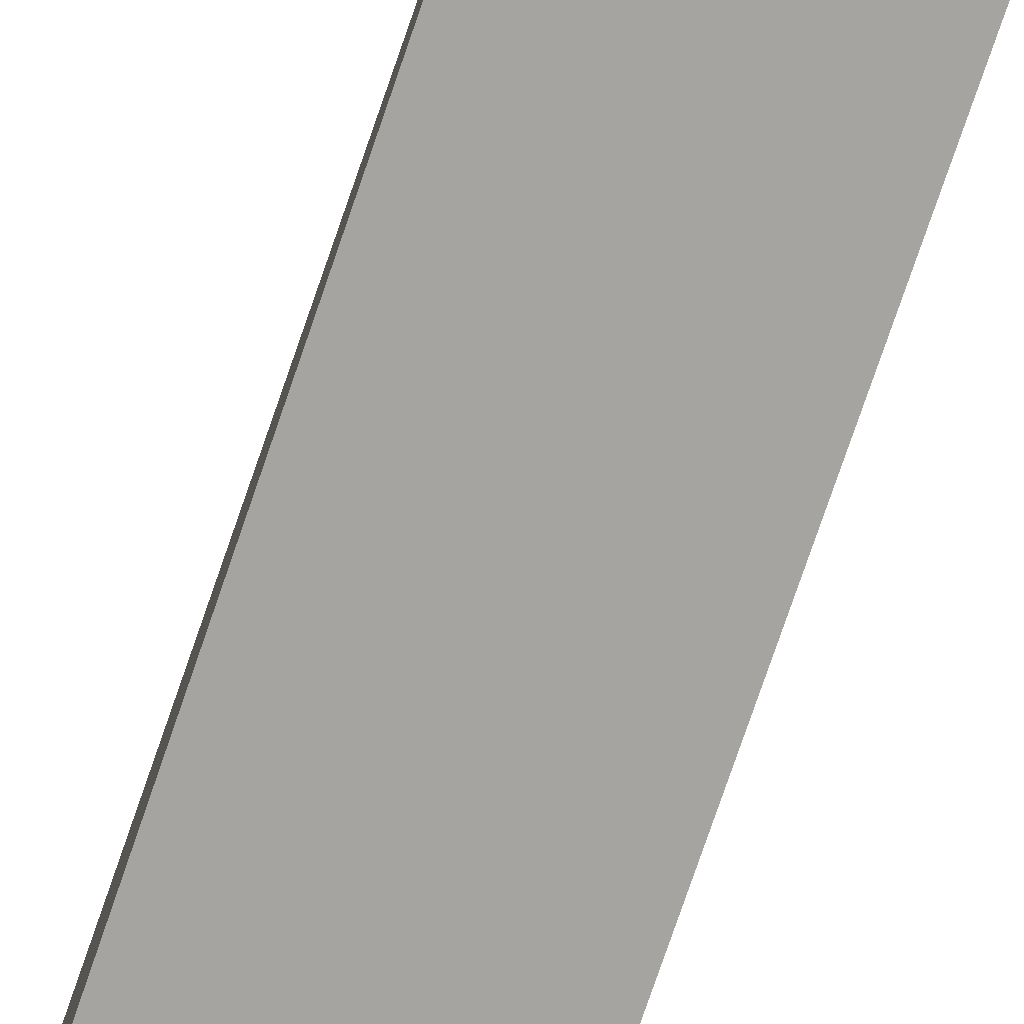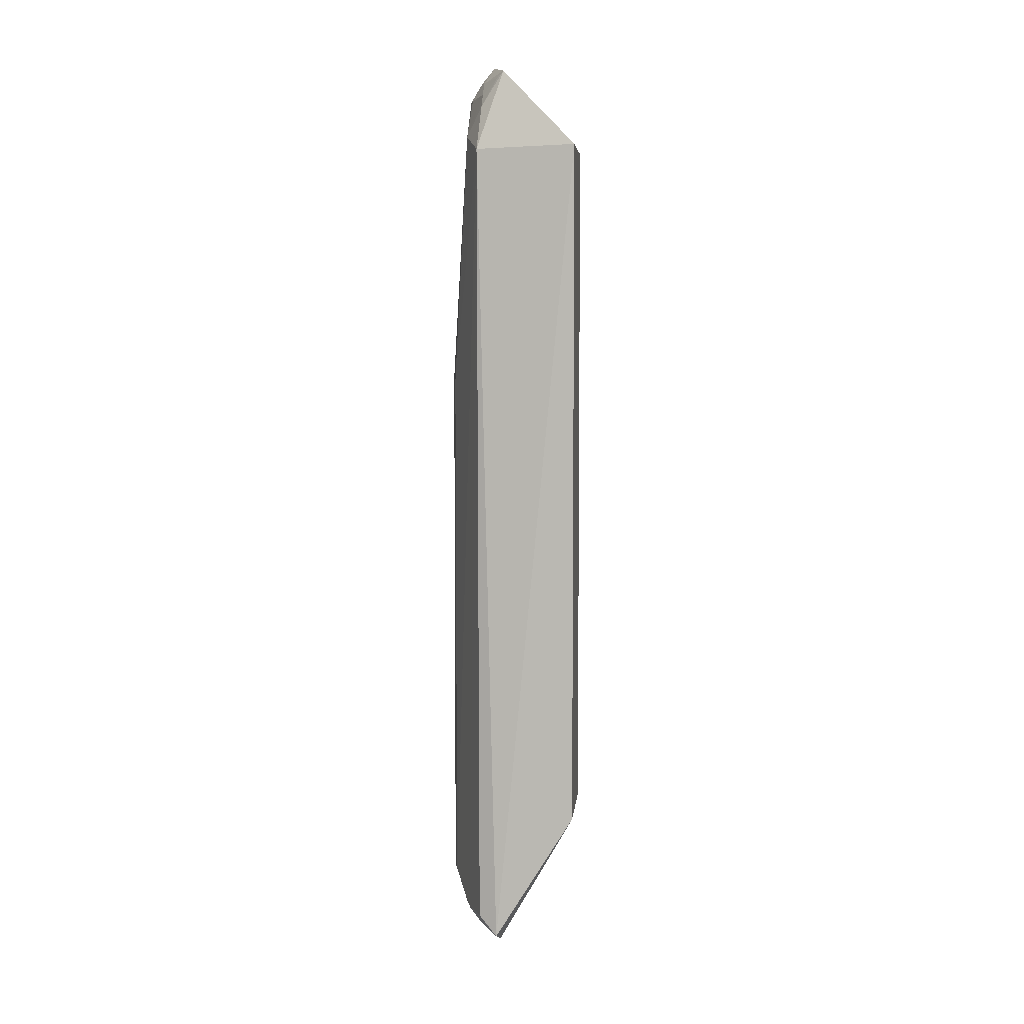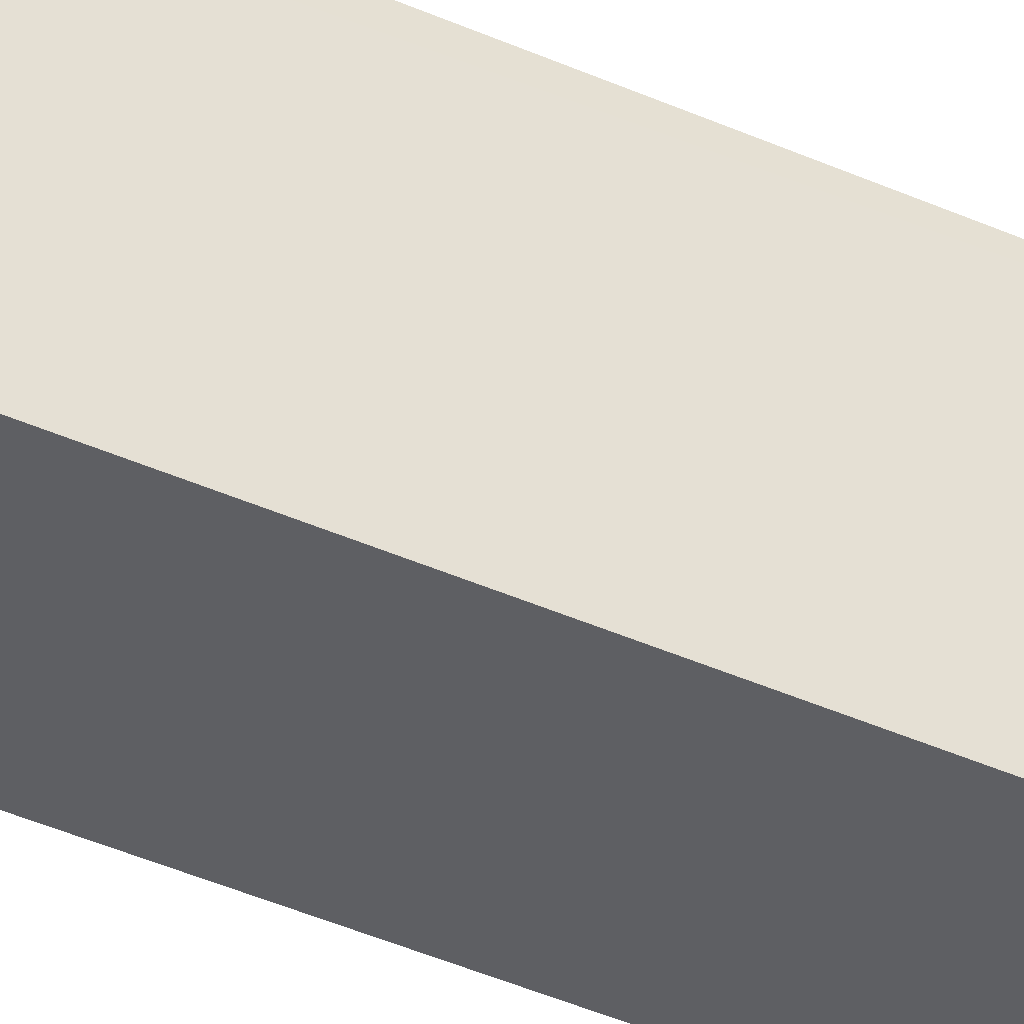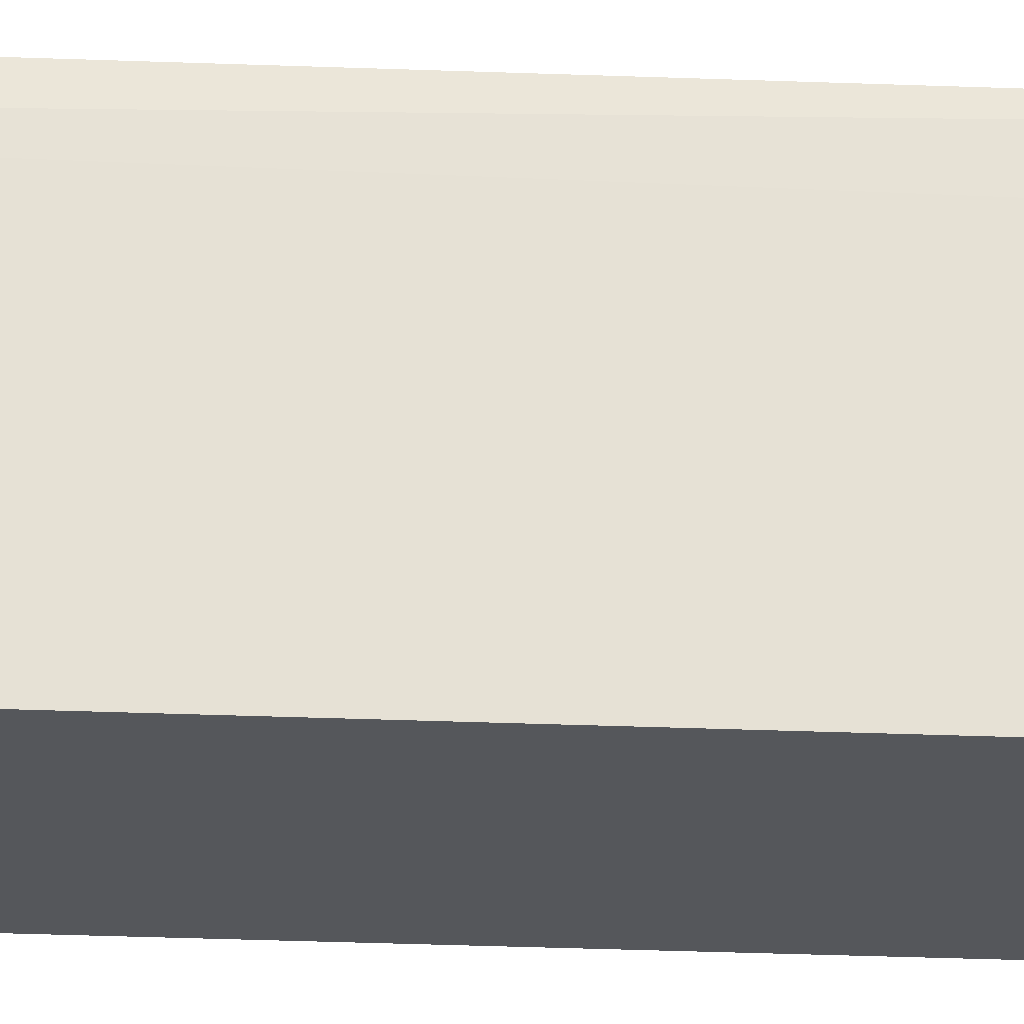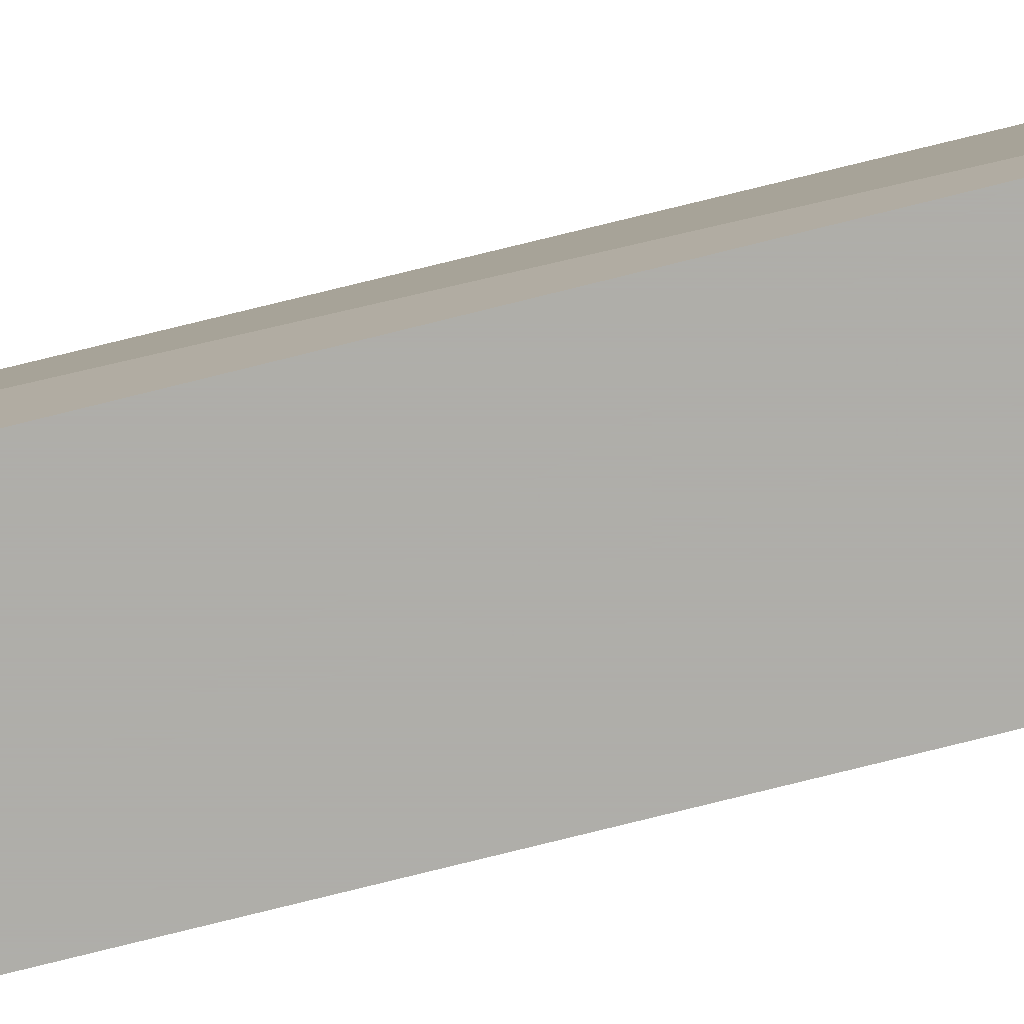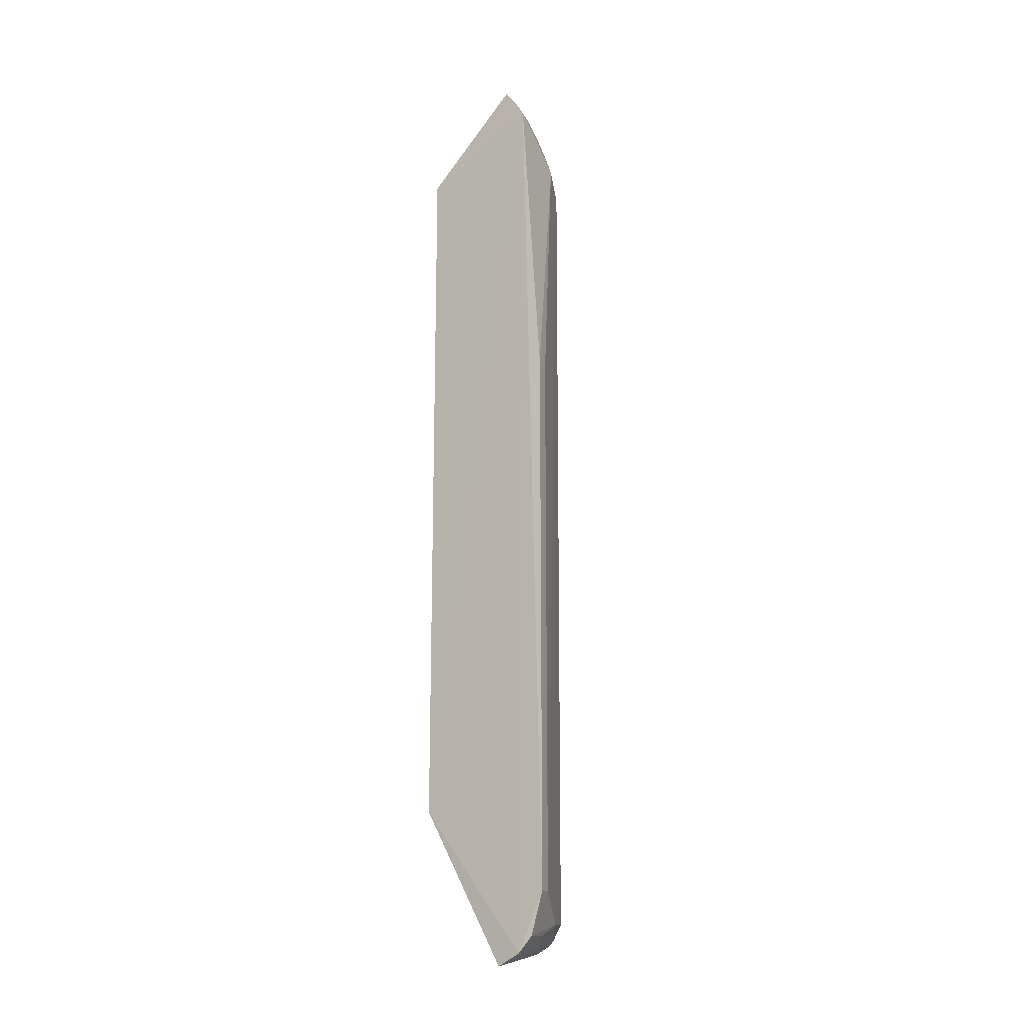
<metadata>
{"format":"obj","ext":"obj","renderer":"f3d","projection":"perspective","resolution":1024,"background":"white","views":[{"elev":-73.3,"azim":-18.6,"up":"+Y"},{"elev":5.6,"azim":-84.5,"up":"+Z"},{"elev":-40.7,"azim":61.1,"up":"+Y"},{"elev":-26.6,"azim":86.3,"up":"+Y"},{"elev":-77.5,"azim":-76.0,"up":"+Y"},{"elev":-16.8,"azim":122.9,"up":"+Z"}]}
</metadata>
<code>
v -0.01494 0.06639 0.2194
v -0.01463 0.04524 0.1983
v -0.01392 0.07056 0.004764
v -0.03332 0.06314 0.005376
v -0.03819 0.04524 0.1983
v -0.01463 0.04524 0.03733
v -0.02808 0.07163 0.2013
v -0.01359 0.07229 0.2115
v -0.03284 0.06241 0.2161
v -0.01461 0.06483 0.002124
v -0.03819 0.04524 0.03733
v -0.0175 0.07599 0.01813
v -0.01393 0.06946 0.2159
v -0.02829 0.0678 0.2112
v -0.03587 0.06849 0.1977
v -0.02513 0.06858 0.006187
v -0.01377 0.07684 0.01805
v -0.02092 0.0683 0.2149
v -0.01729 0.07153 0.2112
v -0.03761 0.06379 0.007328
v -0.01745 0.07606 0.1426
v -0.032 0.06773 0.208
v -0.01404 0.07383 0.008409
v -0.0318 0.06391 0.2147
v -0.03591 0.06806 0.01192
v -0.03248 0.06539 0.006486
v -0.01388 0.07681 0.1434
v -0.02102 0.07209 0.008676
v -0.0281 0.07144 0.01157
v -0.03654 0.06556 0.008487
v -0.03212 0.06838 0.00926
f 6 2 5
f 8 6 3
f 8 2 6
f 9 5 2
f 9 2 1
f 10 3 6
f 11 6 5
f 11 10 6
f 11 4 10
f 13 1 2
f 13 2 8
f 15 5 9
f 16 10 4
f 16 3 10
f 17 8 3
f 18 9 1
f 18 1 13
f 19 8 7
f 19 7 14
f 19 14 18
f 19 18 13
f 19 13 8
f 20 11 5
f 20 5 15
f 20 4 11
f 21 15 7
f 21 12 15
f 21 17 12
f 22 14 7
f 22 7 15
f 22 15 9
f 23 12 17
f 23 17 3
f 24 18 14
f 24 9 18
f 24 22 9
f 24 14 22
f 25 20 15
f 26 16 4
f 26 4 20
f 27 21 7
f 27 7 8
f 27 8 17
f 27 17 21
f 28 23 3
f 28 3 16
f 29 25 15
f 29 15 12
f 29 12 23
f 29 23 28
f 30 26 20
f 30 16 26
f 30 20 25
f 31 29 28
f 31 28 16
f 31 16 30
f 31 30 25
f 31 25 29

</code>
